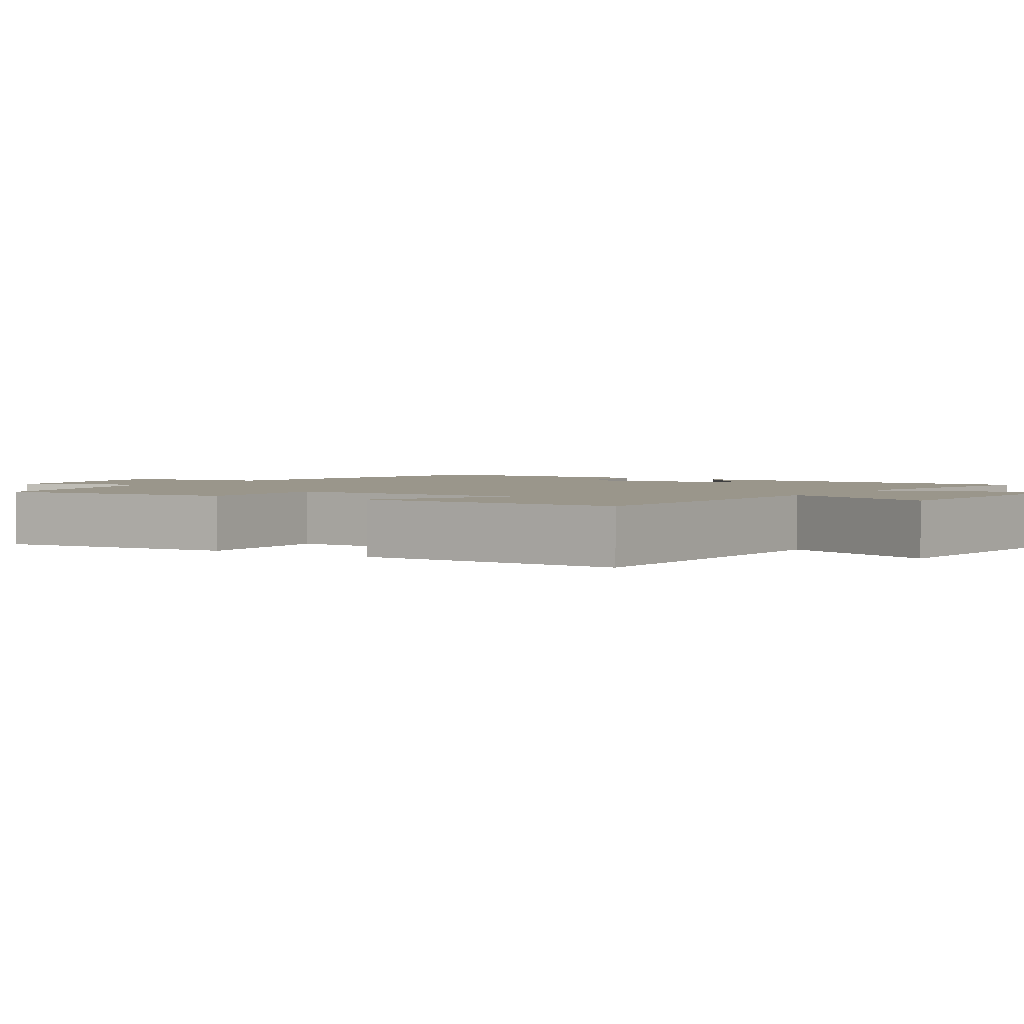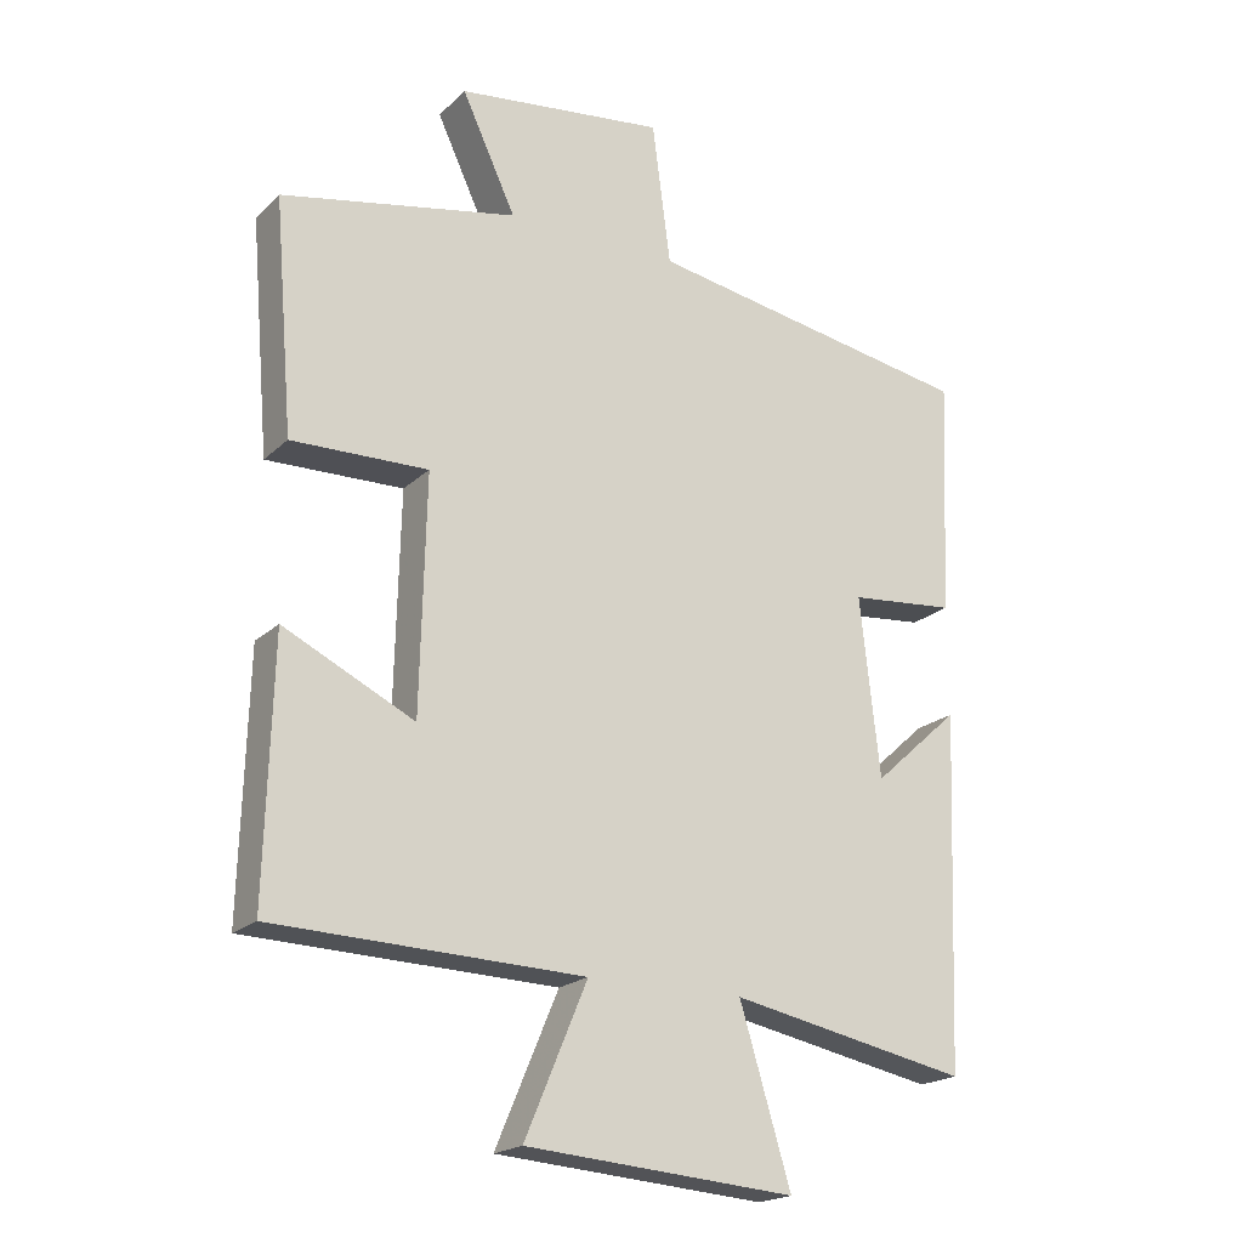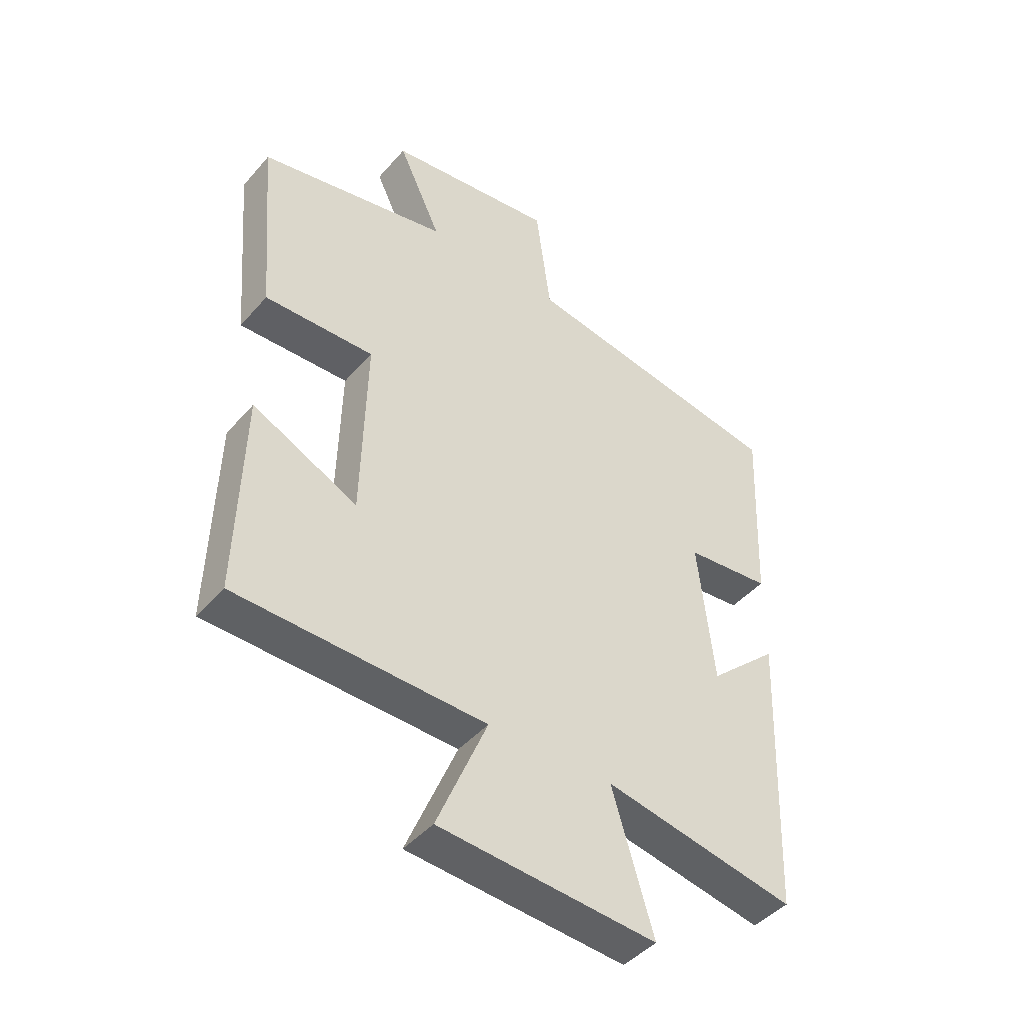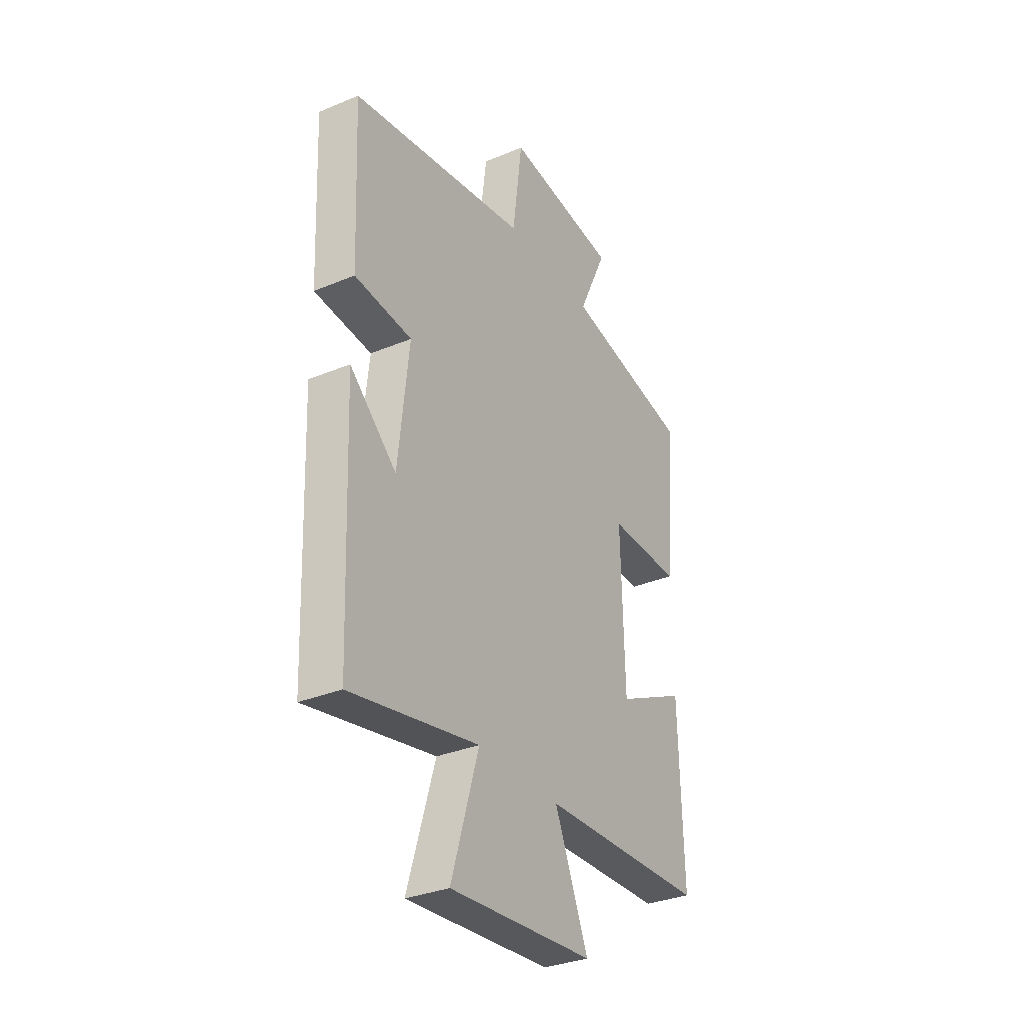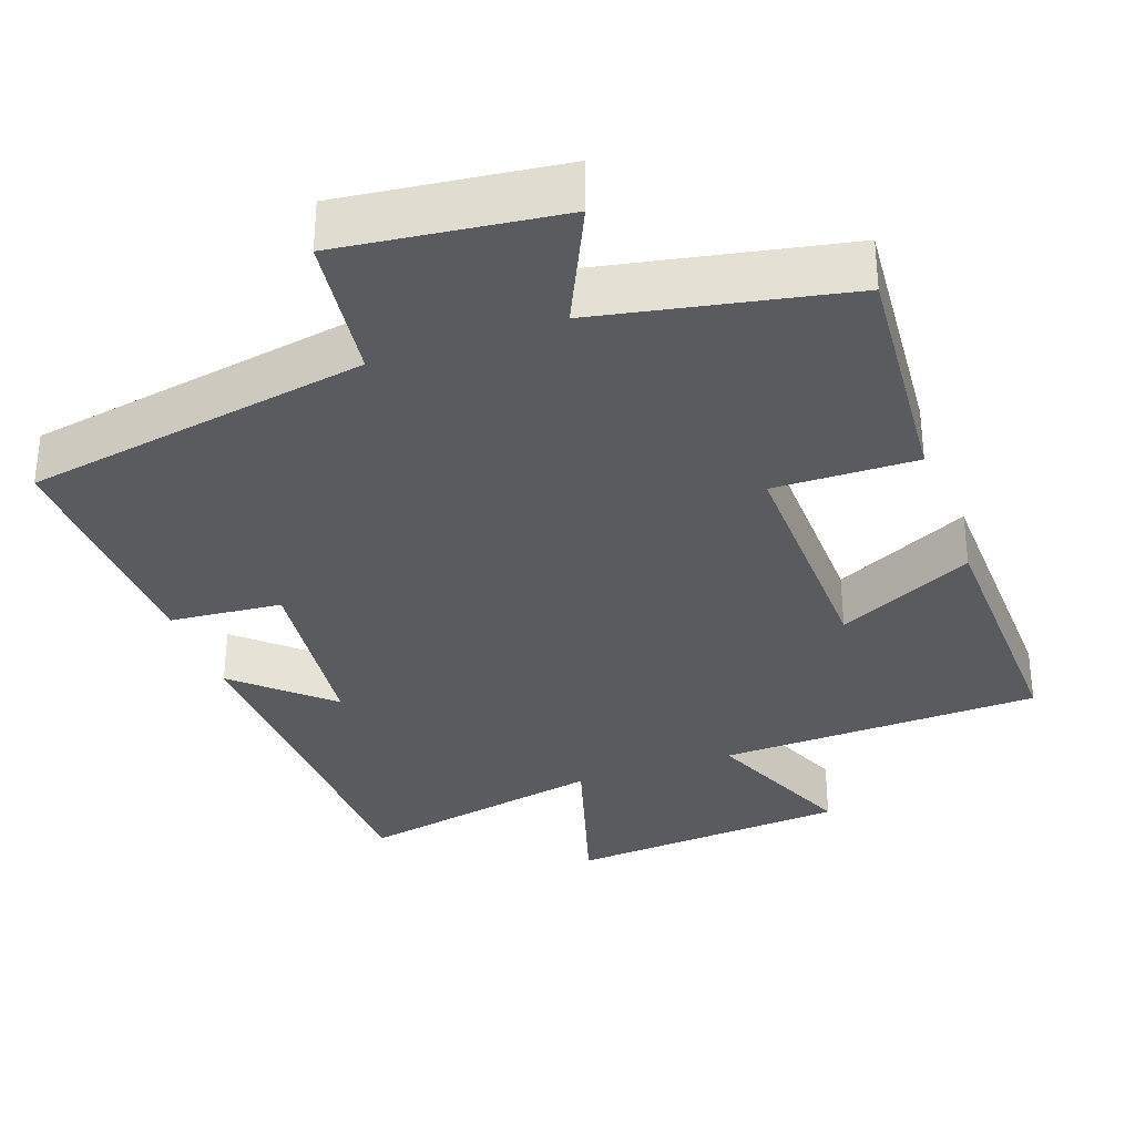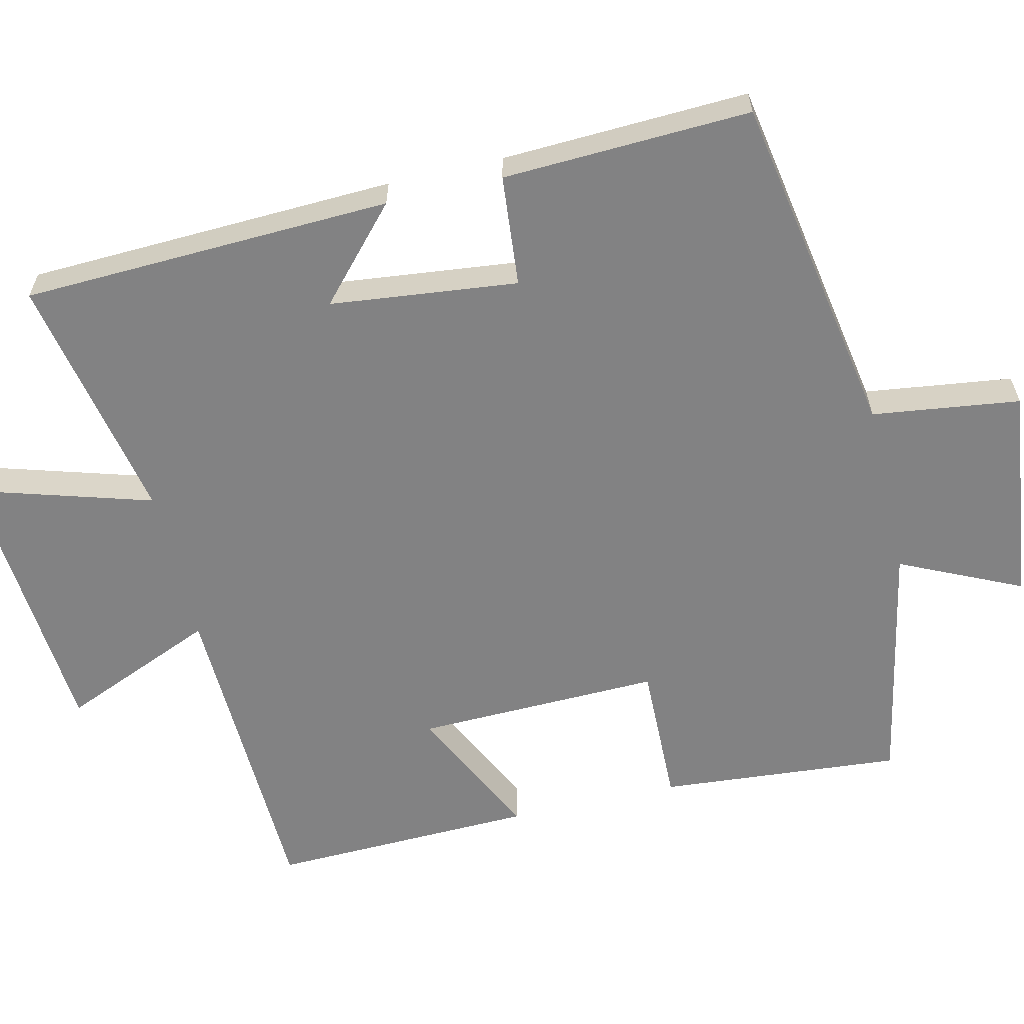
<metadata>
{"format":"obj","ext":"obj","renderer":"f3d","projection":"perspective","resolution":1024,"background":"white","views":[{"elev":2.4,"azim":122.9,"up":"+Y"},{"elev":-20.0,"azim":148.4,"up":"+Z"},{"elev":-44.2,"azim":142.2,"up":"+Z"},{"elev":-32.6,"azim":-60.0,"up":"+Z"},{"elev":-33.2,"azim":19.7,"up":"+Y"},{"elev":-60.8,"azim":-76.8,"up":"+Y"}]}
</metadata>
<code>
v -0.481 0.07 -0.567
v -0.5 0.07 -0.07
v -0.378 0.07 -0.18
v -0.35 0.07 0.072
v -0.5 0.07 0.086
v -0.514 0.07 0.419
v -0.049 0.07 0.5
v -0.023 0.07 0.699
v 0.271 0.07 0.663
v 0.195 0.07 0.5
v 0.527 0.07 0.434
v 0.5 0.07 0.108
v 0.308 0.07 0.112
v 0.316 0.07 -0.218
v 0.5 0.07 -0.128
v 0.51 0.07 -0.486
v 0.075 0.07 -0.5
v 0.163 0.07 -0.709
v -0.217 0.07 -0.739
v -0.145 0.07 -0.5
v -0.481 0 -0.567
v -0.5 0 -0.07
v -0.378 0 -0.18
v -0.35 0 0.072
v -0.5 0 0.086
v -0.514 0 0.419
v -0.049 0 0.5
v -0.023 0 0.699
v 0.271 0 0.663
v 0.195 0 0.5
v 0.527 0 0.434
v 0.5 0 0.108
v 0.308 0 0.112
v 0.316 0 -0.218
v 0.5 0 -0.128
v 0.51 0 -0.486
v 0.075 0 -0.5
v 0.163 0 -0.709
v -0.217 0 -0.739
v -0.145 0 -0.5
f 17 18 19 20
f 16 17 20
f 15 16 20
f 14 15 20
f 13 14 20 1
f 10 11 12 13
f 10 13 1
f 7 8 9 10
f 6 7 10
f 5 6 10
f 4 5 10
f 3 4 10
f 3 10 1
f 1 2 3
f 40 39 38 37
f 40 37 36
f 40 36 35
f 40 35 34
f 21 40 34 33
f 33 32 31 30
f 21 33 30
f 30 29 28 27
f 30 27 26
f 30 26 25
f 30 25 24
f 30 24 23
f 21 30 23
f 23 22 21
f 1 21 22 2
f 2 22 23 3
f 3 23 24 4
f 4 24 25 5
f 5 25 26 6
f 6 26 27 7
f 7 27 28 8
f 8 28 29 9
f 9 29 30 10
f 10 30 31 11
f 11 31 32 12
f 12 32 33 13
f 13 33 34 14
f 14 34 35 15
f 15 35 36 16
f 16 36 37 17
f 17 37 38 18
f 18 38 39 19
f 19 39 40 20
f 20 40 21 1

</code>
